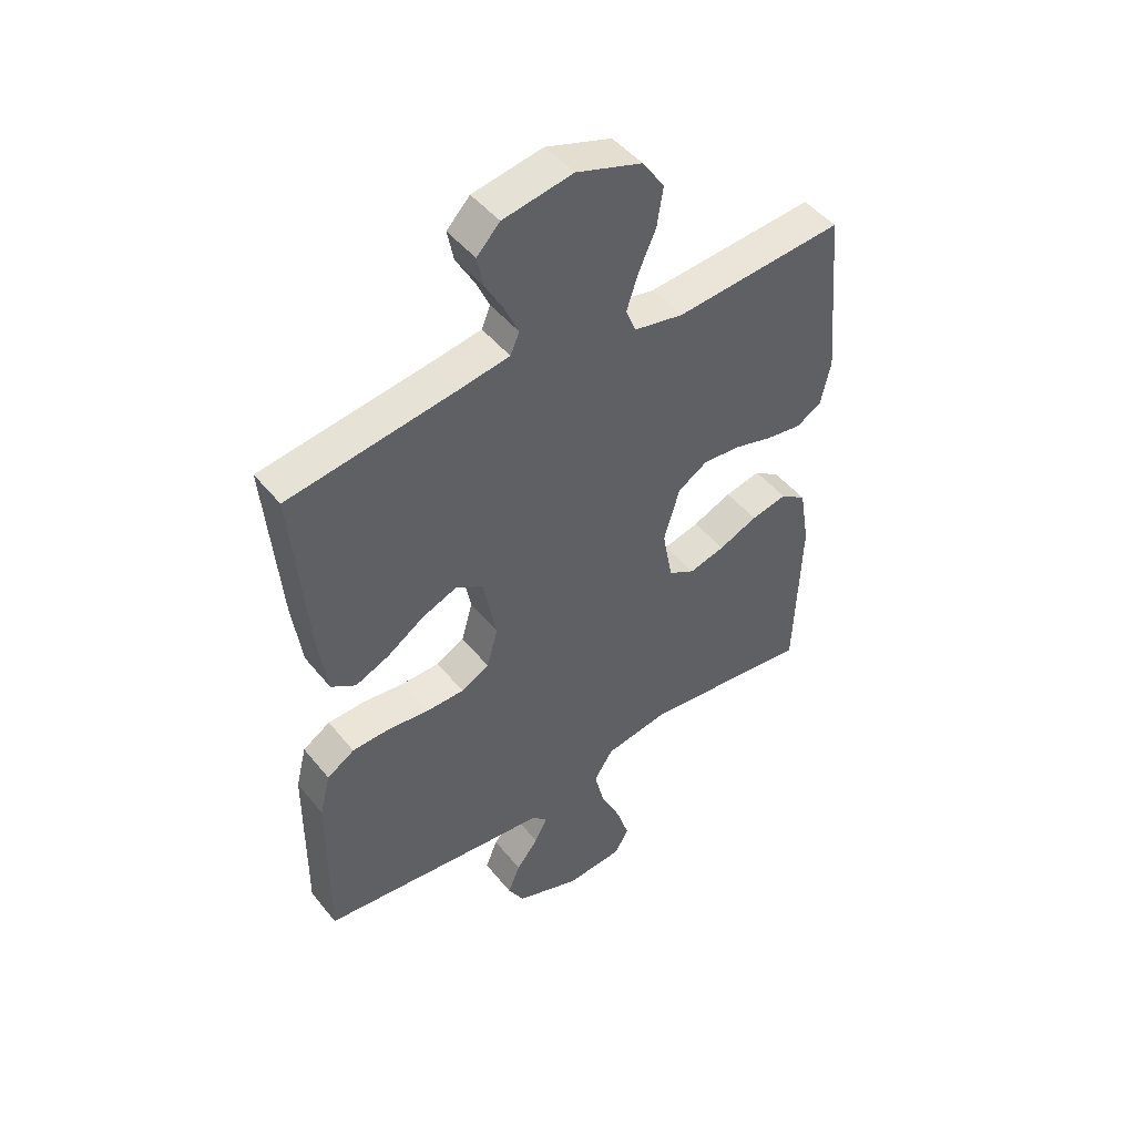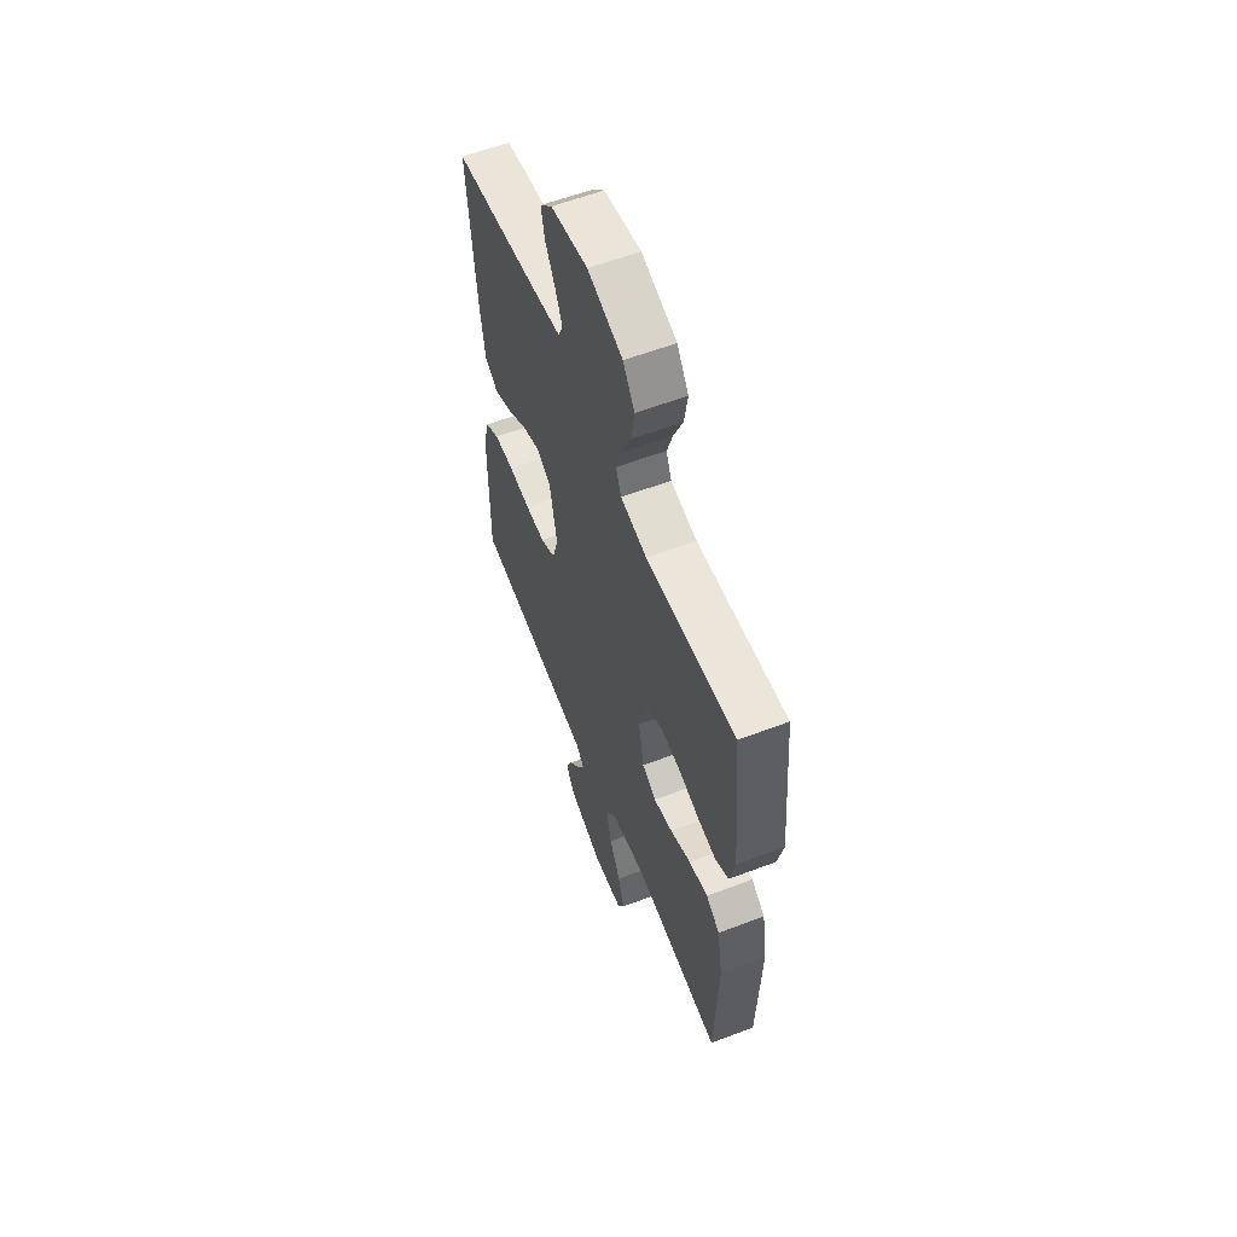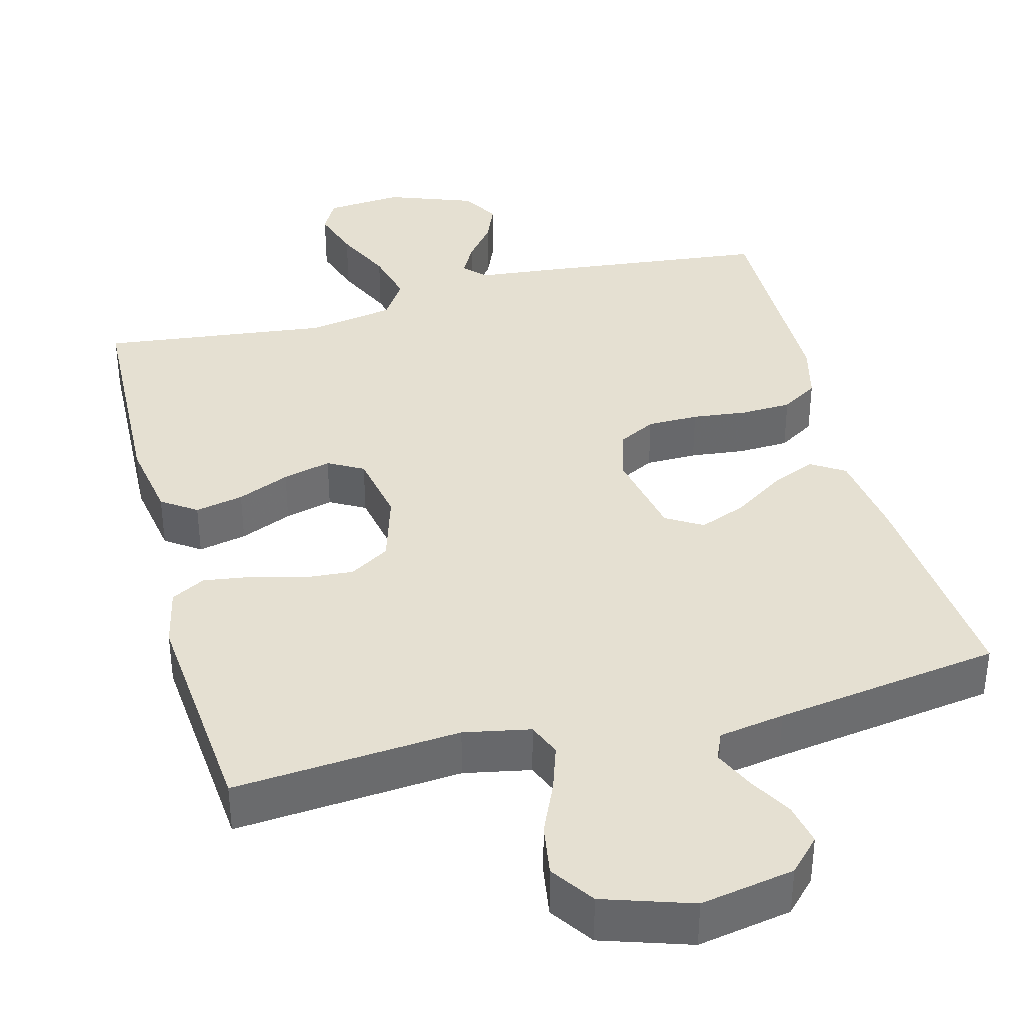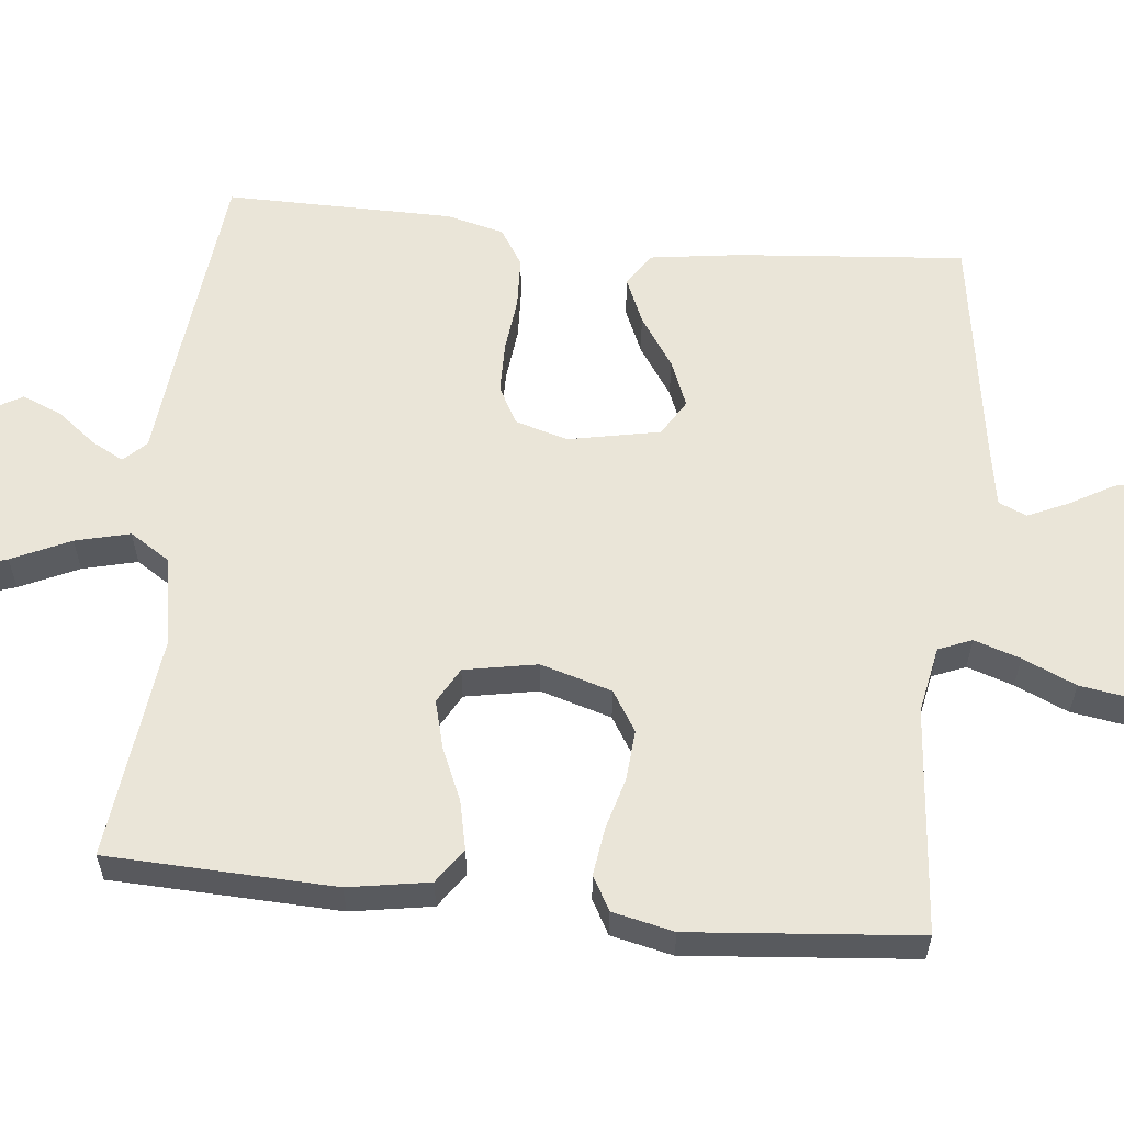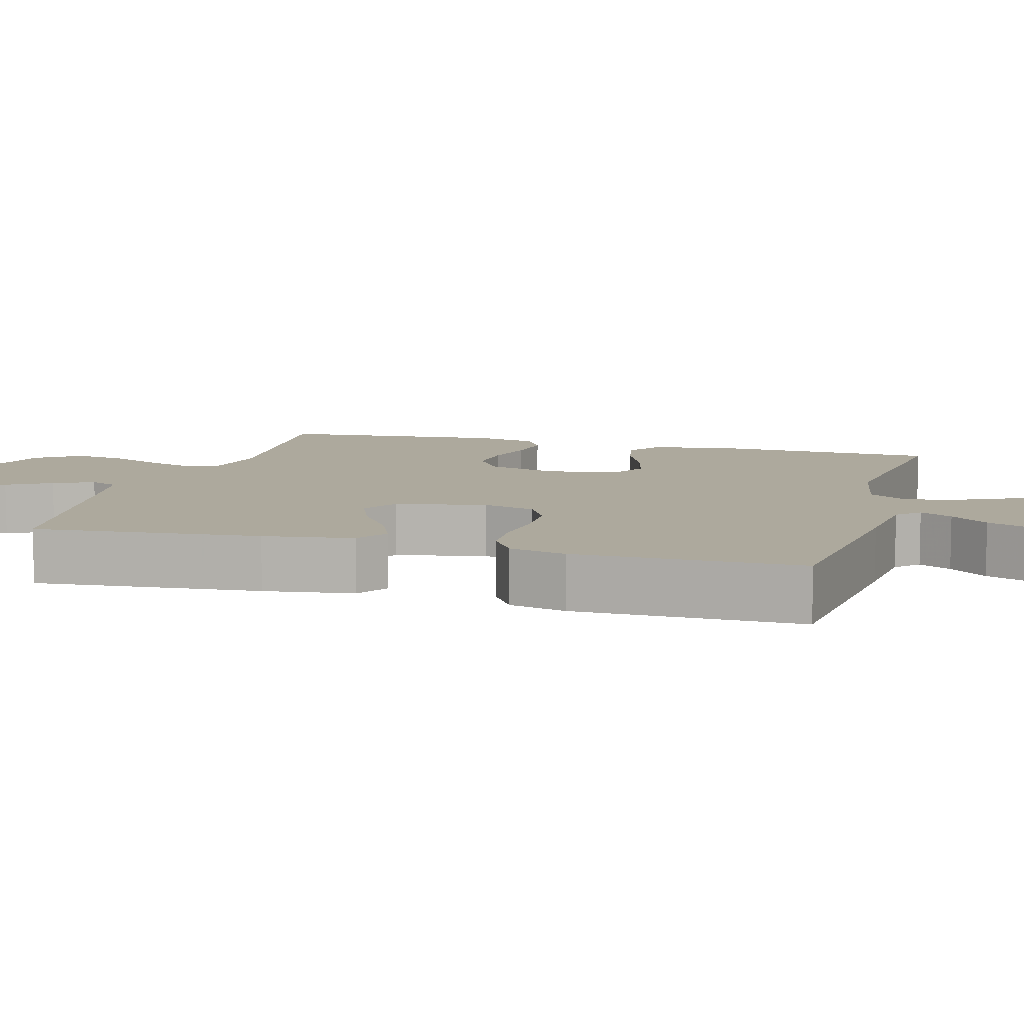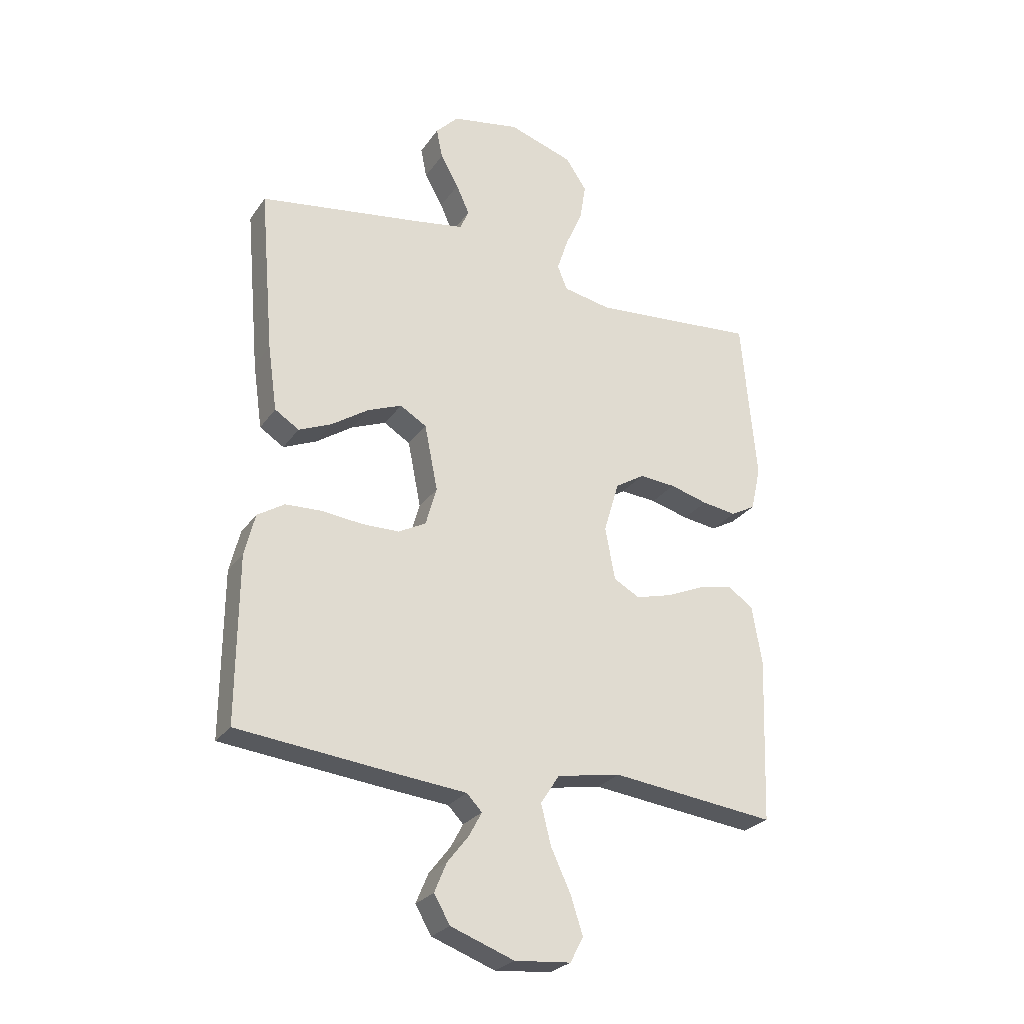
<metadata>
{"format":"obj","ext":"obj","renderer":"f3d","projection":"perspective","resolution":1024,"background":"white","views":[{"elev":47.2,"azim":143.2,"up":"+Z"},{"elev":59.1,"azim":-111.4,"up":"+Z"},{"elev":37.8,"azim":-14.6,"up":"+Y"},{"elev":59.0,"azim":-84.0,"up":"+Y"},{"elev":8.9,"azim":105.6,"up":"+Y"},{"elev":-26.6,"azim":152.7,"up":"+Z"}]}
</metadata>
<code>
v 0.5 0.07 -0.5
v 0.2 0.07 -0.532
v 0.088 0.07 -0.543
v 0.06 0.07 -0.572
v 0.083 0.07 -0.615
v 0.122 0.07 -0.665
v 0.144 0.07 -0.718
v 0.115 0.07 -0.768
v 0 0.07 -0.81
v -0.102 0.07 -0.801
v -0.126 0.07 -0.756
v -0.104 0.07 -0.688
v -0.068 0.07 -0.611
v -0.05 0.07 -0.539
v -0.084 0.07 -0.486
v -0.2 0.07 -0.465
v -0.5 0.07 -0.5
v -0.511 0.07 -0.2
v -0.493 0.07 -0.093
v -0.447 0.07 -0.061
v -0.383 0.07 -0.075
v -0.314 0.07 -0.105
v -0.25 0.07 -0.122
v -0.203 0.07 -0.096
v -0.185 0.07 0
v -0.213 0.07 0.094
v -0.266 0.07 0.127
v -0.332 0.07 0.122
v -0.401 0.07 0.103
v -0.464 0.07 0.094
v -0.509 0.07 0.119
v -0.527 0.07 0.2
v -0.5 0.07 0.5
v -0.2 0.07 0.474
v -0.112 0.07 0.491
v -0.094 0.07 0.535
v -0.114 0.07 0.596
v -0.145 0.07 0.666
v -0.156 0.07 0.735
v -0.117 0.07 0.792
v 0 0.07 0.83
v 0.124 0.07 0.807
v 0.165 0.07 0.764
v 0.154 0.07 0.709
v 0.121 0.07 0.651
v 0.097 0.07 0.598
v 0.113 0.07 0.561
v 0.2 0.07 0.546
v 0.5 0.07 0.5
v 0.474 0.07 0.2
v 0.457 0.07 0.081
v 0.413 0.07 0.053
v 0.353 0.07 0.079
v 0.286 0.07 0.124
v 0.224 0.07 0.149
v 0.176 0.07 0.12
v 0.152 0.07 0
v 0.172 0.07 -0.07
v 0.222 0.07 -0.097
v 0.29 0.07 -0.098
v 0.363 0.07 -0.09
v 0.43 0.07 -0.093
v 0.479 0.07 -0.124
v 0.498 0.07 -0.2
v 0.5 0 -0.5
v 0.2 0 -0.532
v 0.088 0 -0.543
v 0.06 0 -0.572
v 0.083 0 -0.615
v 0.122 0 -0.665
v 0.144 0 -0.718
v 0.115 0 -0.768
v 0 0 -0.81
v -0.102 0 -0.801
v -0.126 0 -0.756
v -0.104 0 -0.688
v -0.068 0 -0.611
v -0.05 0 -0.539
v -0.084 0 -0.486
v -0.2 0 -0.465
v -0.5 0 -0.5
v -0.511 0 -0.2
v -0.493 0 -0.093
v -0.447 0 -0.061
v -0.383 0 -0.075
v -0.314 0 -0.105
v -0.25 0 -0.122
v -0.203 0 -0.096
v -0.185 0 0
v -0.213 0 0.094
v -0.266 0 0.127
v -0.332 0 0.122
v -0.401 0 0.103
v -0.464 0 0.094
v -0.509 0 0.119
v -0.527 0 0.2
v -0.5 0 0.5
v -0.2 0 0.474
v -0.112 0 0.491
v -0.094 0 0.535
v -0.114 0 0.596
v -0.145 0 0.666
v -0.156 0 0.735
v -0.117 0 0.792
v 0 0 0.83
v 0.124 0 0.807
v 0.165 0 0.764
v 0.154 0 0.709
v 0.121 0 0.651
v 0.097 0 0.598
v 0.113 0 0.561
v 0.2 0 0.546
v 0.5 0 0.5
v 0.474 0 0.2
v 0.457 0 0.081
v 0.413 0 0.053
v 0.353 0 0.079
v 0.286 0 0.124
v 0.224 0 0.149
v 0.176 0 0.12
v 0.152 0 0
v 0.172 0 -0.07
v 0.222 0 -0.097
v 0.29 0 -0.098
v 0.363 0 -0.09
v 0.43 0 -0.093
v 0.479 0 -0.124
v 0.498 0 -0.2
f 60 61 62 63
f 59 60 63 64
f 51 52 53 54
f 51 54 55
f 48 49 50 51
f 47 48 51 55
f 46 47 55 56
f 42 43 44 45
f 42 45 46
f 41 42 46
f 37 38 39 40
f 36 37 40 41
f 31 32 33 34
f 31 34 35
f 28 29 30 31
f 27 28 31 35
f 26 27 35
f 25 26 35 36
f 19 20 21 22
f 19 22 23
f 16 17 18 19
f 15 16 19 23
f 14 15 23 24
f 10 11 12 13
f 10 13 14
f 9 10 14
f 8 9 14
f 5 6 7 8
f 4 5 8 14
f 3 4 14 24
f 59 64 1 2
f 58 59 2 3
f 57 58 3 24
f 56 57 24 25
f 41 46 56
f 25 36 41 56
f 127 126 125 124
f 128 127 124 123
f 118 117 116 115
f 119 118 115
f 115 114 113 112
f 119 115 112 111
f 120 119 111 110
f 109 108 107 106
f 110 109 106
f 110 106 105
f 104 103 102 101
f 105 104 101 100
f 98 97 96 95
f 99 98 95
f 95 94 93 92
f 99 95 92 91
f 99 91 90
f 100 99 90 89
f 86 85 84 83
f 87 86 83
f 83 82 81 80
f 87 83 80 79
f 88 87 79 78
f 77 76 75 74
f 78 77 74
f 78 74 73
f 78 73 72
f 72 71 70 69
f 78 72 69 68
f 88 78 68 67
f 66 65 128 123
f 67 66 123 122
f 88 67 122 121
f 89 88 121 120
f 120 110 105
f 120 105 100 89
f 1 65 66 2
f 2 66 67 3
f 3 67 68 4
f 4 68 69 5
f 5 69 70 6
f 6 70 71 7
f 7 71 72 8
f 8 72 73 9
f 9 73 74 10
f 10 74 75 11
f 11 75 76 12
f 12 76 77 13
f 13 77 78 14
f 14 78 79 15
f 15 79 80 16
f 16 80 81 17
f 17 81 82 18
f 18 82 83 19
f 19 83 84 20
f 20 84 85 21
f 21 85 86 22
f 22 86 87 23
f 23 87 88 24
f 24 88 89 25
f 25 89 90 26
f 26 90 91 27
f 27 91 92 28
f 28 92 93 29
f 29 93 94 30
f 30 94 95 31
f 31 95 96 32
f 32 96 97 33
f 33 97 98 34
f 34 98 99 35
f 35 99 100 36
f 36 100 101 37
f 37 101 102 38
f 38 102 103 39
f 39 103 104 40
f 40 104 105 41
f 41 105 106 42
f 42 106 107 43
f 43 107 108 44
f 44 108 109 45
f 45 109 110 46
f 46 110 111 47
f 47 111 112 48
f 48 112 113 49
f 49 113 114 50
f 50 114 115 51
f 51 115 116 52
f 52 116 117 53
f 53 117 118 54
f 54 118 119 55
f 55 119 120 56
f 56 120 121 57
f 57 121 122 58
f 58 122 123 59
f 59 123 124 60
f 60 124 125 61
f 61 125 126 62
f 62 126 127 63
f 63 127 128 64
f 64 128 65 1

</code>
